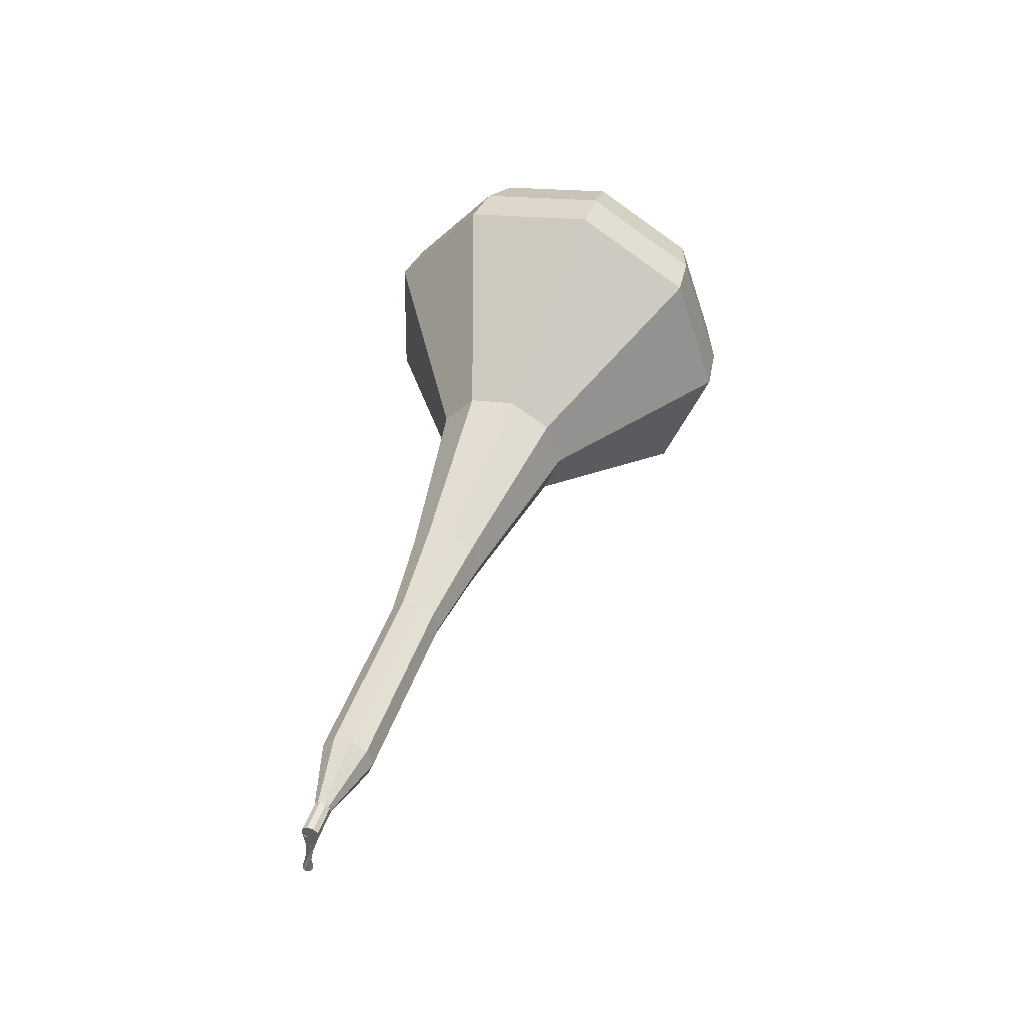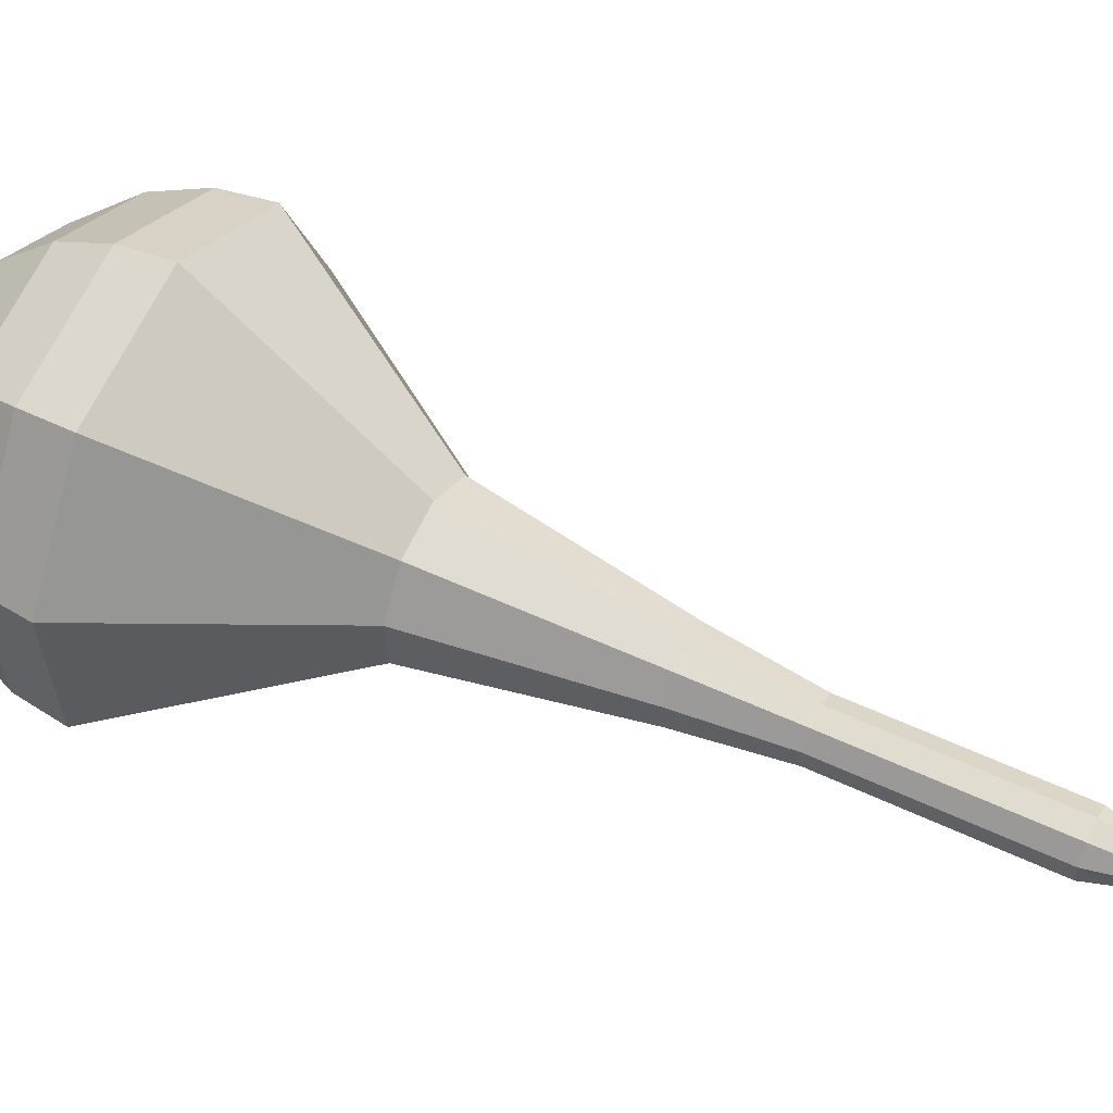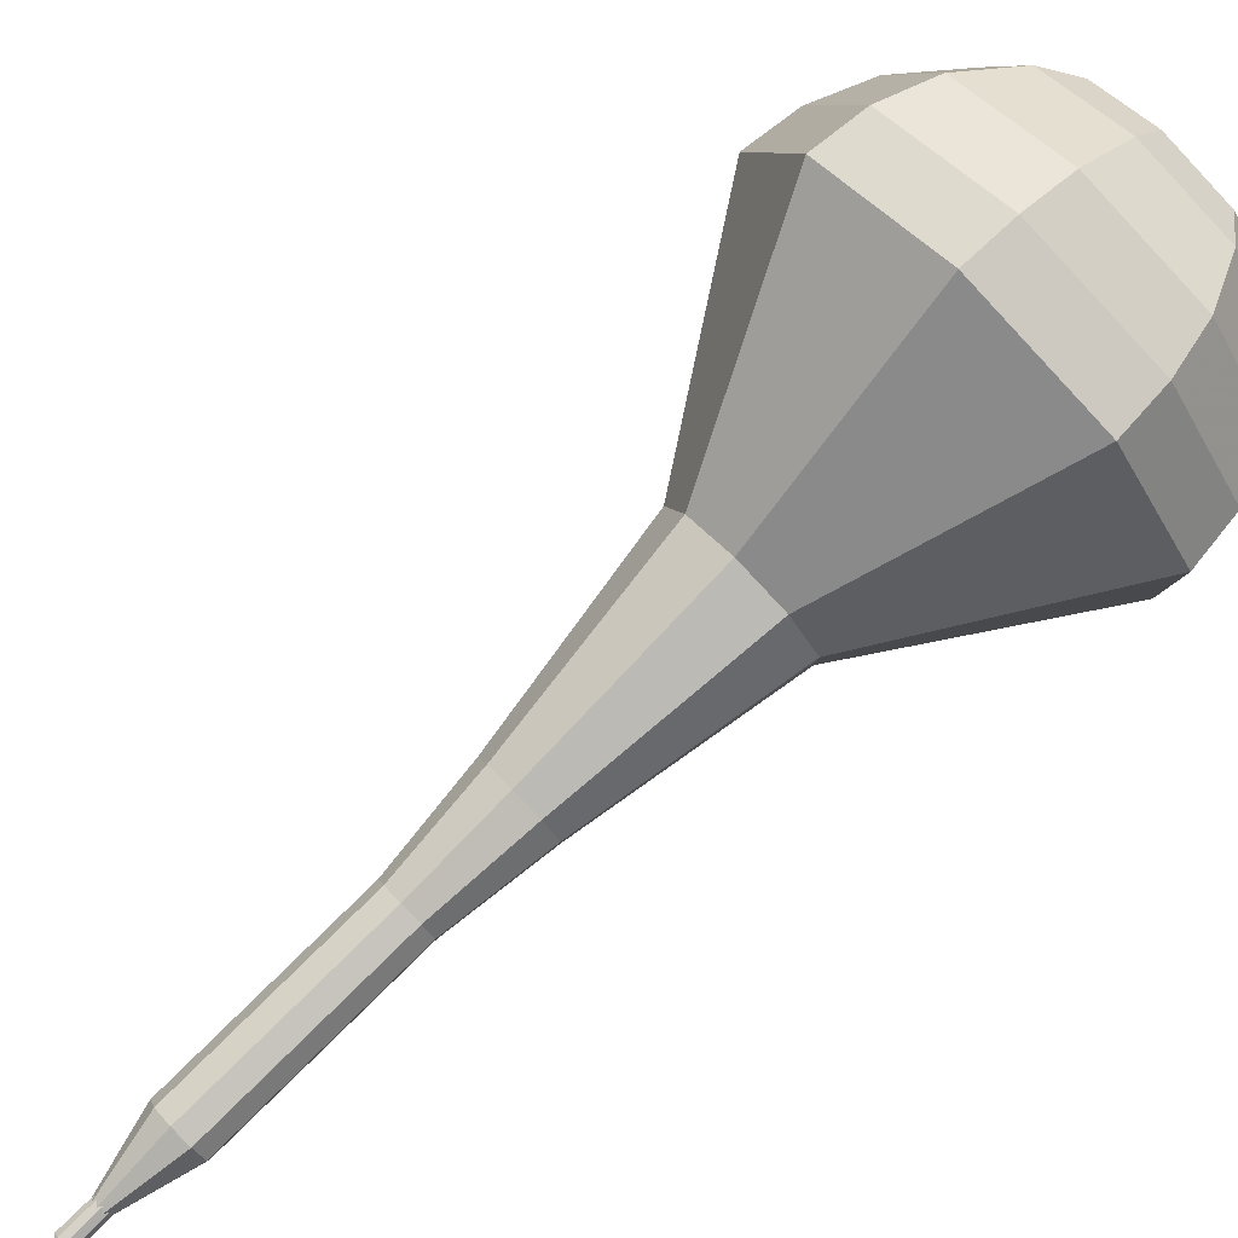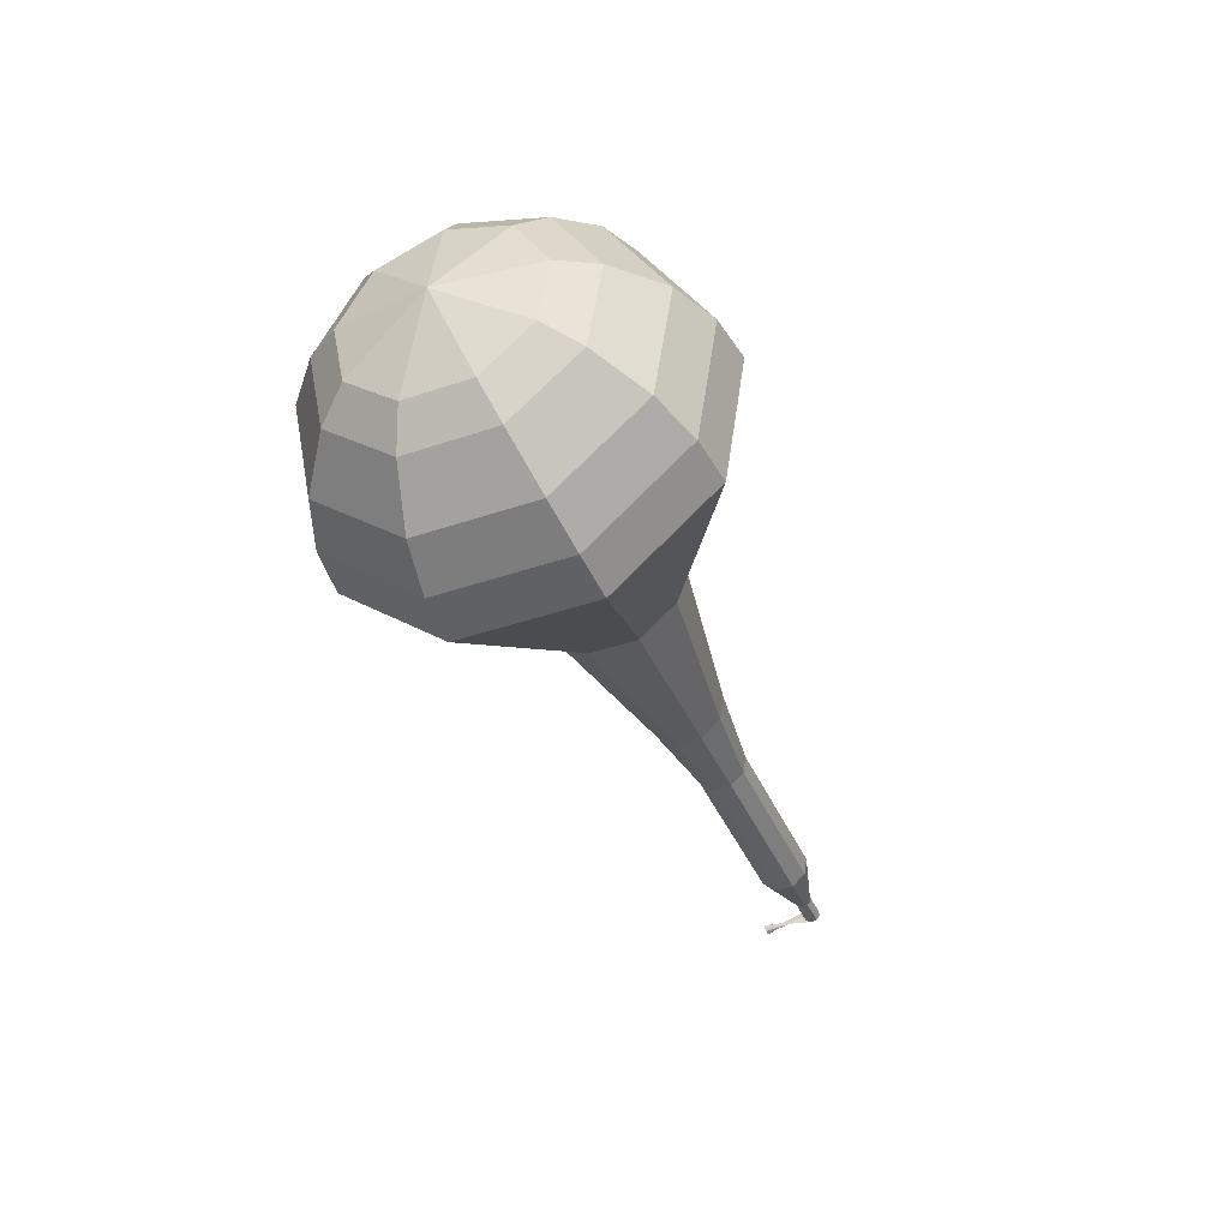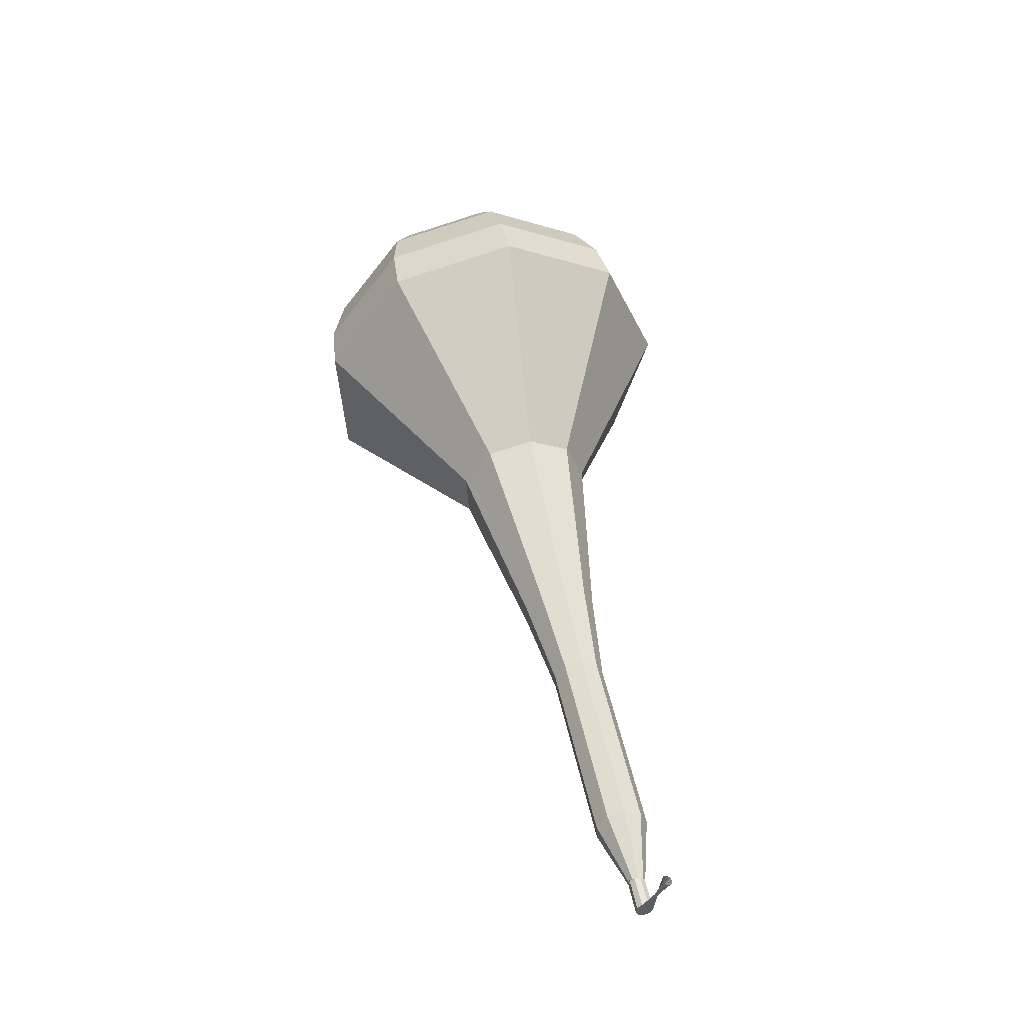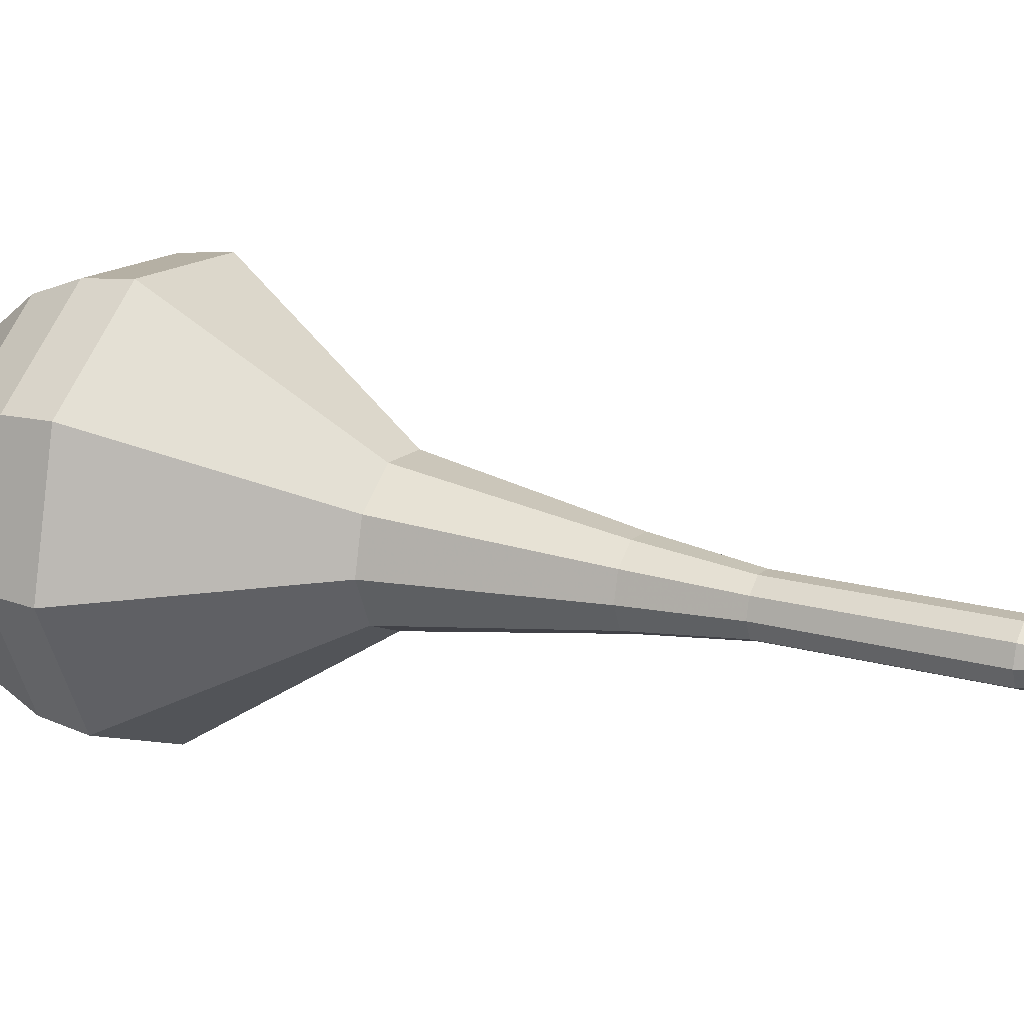
<metadata>
{"format":"obj","ext":"obj","renderer":"f3d","projection":"perspective","resolution":1024,"background":"white","views":[{"elev":-26.2,"azim":36.1,"up":"+Z"},{"elev":-48.3,"azim":87.9,"up":"+Y"},{"elev":41.6,"azim":-123.5,"up":"+Y"},{"elev":66.5,"azim":-60.5,"up":"+Z"},{"elev":-67.4,"azim":-160.1,"up":"+Z"},{"elev":-62.8,"azim":97.1,"up":"+Y"}]}
</metadata>
<code>
g tube1
v 221.2 115 161
v 220.3 118 159.6
v 217.6 119.8 158.8
v 214.2 119.6 159.1
v 211.8 117.5 160.2
v 211.5 114.5 161.8
v 213.4 112 163
v 216.7 111.1 163.2
v 219.7 112.3 162.5
v 221.2 115 161
v 219.9 115.6 161.8
v 219.3 117.7 160.8
v 217.3 119.1 160.2
v 214.8 118.9 160.4
v 213 117.4 161.3
v 212.8 115.2 162.4
v 214.2 113.4 163.3
v 216.6 112.7 163.5
v 218.9 113.6 162.9
v 219.9 115.6 161.8
v 216.4 116.4 162.7
v 216.4 116.4 162.7
v 216.4 116.4 162.7
v 216.4 116.4 162.7
v 216.4 116.4 162.7
v 216.4 116.4 162.7
v 216.4 116.4 162.7
v 216.4 116.4 162.7
v 216.4 116.4 162.7
v 216.4 116.4 162.7
v 214.3 99.88 130.1
v 214.4 100.1 130
v 214.6 100.1 129.9
v 214.8 100 130
v 214.9 99.86 130
v 214.9 99.65 130.1
v 214.7 99.53 130.2
v 214.5 99.54 130.2
v 214.3 99.68 130.2
v 214.3 99.88 130.1
v 213.5 101.3 129.4
v 213.5 101.2 129.3
v 213.4 101.1 129.2
v 213.3 101.1 129.2
v 213.2 101 129.3
v 213.2 101.1 129.5
v 213.2 101.2 129.6
v 213.3 101.2 129.6
v 213.4 101.3 129.5
v 213.5 101.3 129.4
f 1 2 12
f 12 11 1
f 2 3 13
f 13 12 2
f 3 4 14
f 14 13 3
f 4 5 15
f 15 14 4
f 5 6 16
f 16 15 5
f 6 7 17
f 17 16 6
f 7 8 18
f 18 17 7
f 8 9 19
f 19 18 8
f 9 10 20
f 20 19 9
f 11 12 22
f 22 21 11
f 12 13 23
f 23 22 12
f 13 14 24
f 24 23 13
f 14 15 25
f 25 24 14
f 15 16 26
f 26 25 15
f 16 17 27
f 27 26 16
f 17 18 28
f 28 27 17
f 18 19 29
f 29 28 18
f 19 20 30
f 30 29 19
f 21 22 32
f 32 31 21
f 22 23 33
f 33 32 22
f 23 24 34
f 34 33 23
f 24 25 35
f 35 34 24
f 25 26 36
f 36 35 25
f 26 27 37
f 37 36 26
f 27 28 38
f 38 37 27
f 28 29 39
f 39 38 28
f 29 30 40
f 40 39 29
f 31 32 42
f 42 41 31
f 32 33 43
f 43 42 32
f 33 34 44
f 44 43 33
f 34 35 45
f 45 44 34
f 35 36 46
f 46 45 35
f 36 37 47
f 47 46 36
f 37 38 48
f 48 47 37
f 38 39 49
f 49 48 38
f 39 40 50
f 50 49 39
v 214.6 99.82 130.1
v 214.6 99.82 130.1
v 214.6 99.82 130.1
v 214.6 99.82 130.1
v 214.6 99.82 130.1
v 214.6 99.82 130.1
v 214.6 99.82 130.1
v 214.6 99.82 130.1
v 214.6 99.82 130.1
v 214.6 99.82 130.1
v 215.8 101.4 133.3
v 215.6 102 133
v 215 102.3 132.9
v 214.4 102.3 132.9
v 213.9 101.9 133.2
v 213.8 101.3 133.5
v 214.2 100.8 133.7
v 214.9 100.6 133.8
v 215.5 100.8 133.6
v 215.8 101.4 133.3
v 215.9 103 136.6
v 215.8 103.6 136.3
v 215.2 104 136.1
v 214.5 103.9 136.2
v 214 103.5 136.4
v 214 102.9 136.7
v 214.4 102.4 137
v 215 102.2 137
v 215.7 102.5 136.9
v 215.9 103 136.6
v 216.1 104.7 139.8
v 215.9 105.2 139.5
v 215.4 105.6 139.4
v 214.7 105.6 139.4
v 214.2 105.2 139.6
v 214.2 104.6 140
v 214.5 104 140.2
v 215.2 103.9 140.3
v 215.8 104.1 140.1
v 216.1 104.7 139.8
v 216.7 106.3 143
v 216.5 107.1 142.6
v 215.7 107.6 142.4
v 214.7 107.6 142.5
v 214 107 142.8
v 213.9 106.1 143.3
v 214.5 105.4 143.6
v 215.4 105.1 143.7
v 216.3 105.5 143.5
v 216.7 106.3 143
v 218.3 109.4 149.5
v 217.8 111 148.7
v 216.4 112 148.3
v 214.5 111.9 148.5
v 213.3 110.8 149.1
v 213.1 109.2 149.9
v 214.1 107.8 150.6
v 215.9 107.3 150.7
v 217.5 108 150.3
v 218.3 109.4 149.5
v 223.5 112.2 156
v 222.2 116.7 153.8
v 218 119.4 152.6
v 212.9 119.1 153
v 209.2 116 154.8
v 208.8 111.5 157.2
v 211.7 107.6 159
v 216.6 106.3 159.4
v 221.3 108.1 158.2
v 223.5 112.2 156
v 223.3 113.1 157.7
v 222.1 117.4 155.5
v 218 120 154.4
v 213.1 119.8 154.8
v 209.5 116.8 156.5
v 209.1 112.4 158.8
v 211.9 108.7 160.5
v 216.7 107.4 160.9
v 221.2 109.1 159.8
v 223.3 113.1 157.7
v 222.6 114 159.3
v 221.5 117.9 157.4
v 217.9 120.2 156.4
v 213.5 120 156.8
v 210.3 117.3 158.3
v 209.9 113.4 160.4
v 212.4 110.1 161.9
v 216.7 108.9 162.3
v 220.7 110.5 161.2
v 222.6 114 159.3
v 221.2 115 161
v 220.3 118 159.6
v 217.6 119.8 158.8
v 214.2 119.6 159.1
v 211.8 117.5 160.2
v 211.5 114.5 161.8
v 213.4 112 163
v 216.7 111.1 163.2
v 219.7 112.3 162.5
v 221.2 115 161
v 219.9 115.6 161.8
v 219.3 117.7 160.8
v 217.3 119.1 160.2
v 214.8 118.9 160.4
v 213 117.4 161.3
v 212.8 115.2 162.4
v 214.2 113.4 163.3
v 216.6 112.7 163.5
v 218.9 113.6 162.9
v 219.9 115.6 161.8
v 216.4 116.4 162.7
v 216.4 116.4 162.7
v 216.4 116.4 162.7
v 216.4 116.4 162.7
v 216.4 116.4 162.7
v 216.4 116.4 162.7
v 216.4 116.4 162.7
v 216.4 116.4 162.7
v 216.4 116.4 162.7
v 216.4 116.4 162.7
f 51 52 62
f 62 61 51
f 52 53 63
f 63 62 52
f 53 54 64
f 64 63 53
f 54 55 65
f 65 64 54
f 55 56 66
f 66 65 55
f 56 57 67
f 67 66 56
f 57 58 68
f 68 67 57
f 58 59 69
f 69 68 58
f 59 60 70
f 70 69 59
f 61 62 72
f 72 71 61
f 62 63 73
f 73 72 62
f 63 64 74
f 74 73 63
f 64 65 75
f 75 74 64
f 65 66 76
f 76 75 65
f 66 67 77
f 77 76 66
f 67 68 78
f 78 77 67
f 68 69 79
f 79 78 68
f 69 70 80
f 80 79 69
f 71 72 82
f 82 81 71
f 72 73 83
f 83 82 72
f 73 74 84
f 84 83 73
f 74 75 85
f 85 84 74
f 75 76 86
f 86 85 75
f 76 77 87
f 87 86 76
f 77 78 88
f 88 87 77
f 78 79 89
f 89 88 78
f 79 80 90
f 90 89 79
f 81 82 92
f 92 91 81
f 82 83 93
f 93 92 82
f 83 84 94
f 94 93 83
f 84 85 95
f 95 94 84
f 85 86 96
f 96 95 85
f 86 87 97
f 97 96 86
f 87 88 98
f 98 97 87
f 88 89 99
f 99 98 88
f 89 90 100
f 100 99 89
f 91 92 102
f 102 101 91
f 92 93 103
f 103 102 92
f 93 94 104
f 104 103 93
f 94 95 105
f 105 104 94
f 95 96 106
f 106 105 95
f 96 97 107
f 107 106 96
f 97 98 108
f 108 107 97
f 98 99 109
f 109 108 98
f 99 100 110
f 110 109 99
f 101 102 112
f 112 111 101
f 102 103 113
f 113 112 102
f 103 104 114
f 114 113 103
f 104 105 115
f 115 114 104
f 105 106 116
f 116 115 105
f 106 107 117
f 117 116 106
f 107 108 118
f 118 117 107
f 108 109 119
f 119 118 108
f 109 110 120
f 120 119 109
f 111 112 122
f 122 121 111
f 112 113 123
f 123 122 112
f 113 114 124
f 124 123 113
f 114 115 125
f 125 124 114
f 115 116 126
f 126 125 115
f 116 117 127
f 127 126 116
f 117 118 128
f 128 127 117
f 118 119 129
f 129 128 118
f 119 120 130
f 130 129 119
f 121 122 132
f 132 131 121
f 122 123 133
f 133 132 122
f 123 124 134
f 134 133 123
f 124 125 135
f 135 134 124
f 125 126 136
f 136 135 125
f 126 127 137
f 137 136 126
f 127 128 138
f 138 137 127
f 128 129 139
f 139 138 128
f 129 130 140
f 140 139 129
f 131 132 142
f 142 141 131
f 132 133 143
f 143 142 132
f 133 134 144
f 144 143 133
f 134 135 145
f 145 144 134
f 135 136 146
f 146 145 135
f 136 137 147
f 147 146 136
f 137 138 148
f 148 147 137
f 138 139 149
f 149 148 138
f 139 140 150
f 150 149 139
f 141 142 152
f 152 151 141
f 142 143 153
f 153 152 142
f 143 144 154
f 154 153 143
f 144 145 155
f 155 154 144
f 145 146 156
f 156 155 145
f 146 147 157
f 157 156 146
f 147 148 158
f 158 157 147
f 148 149 159
f 159 158 148
f 149 150 160
f 160 159 149
f 151 152 162
f 162 161 151
f 152 153 163
f 163 162 152
f 153 154 164
f 164 163 153
f 154 155 165
f 165 164 154
f 155 156 166
f 166 165 155
f 156 157 167
f 167 166 156
f 157 158 168
f 168 167 157
f 158 159 169
f 169 168 158
f 159 160 170
f 170 169 159
g

</code>
